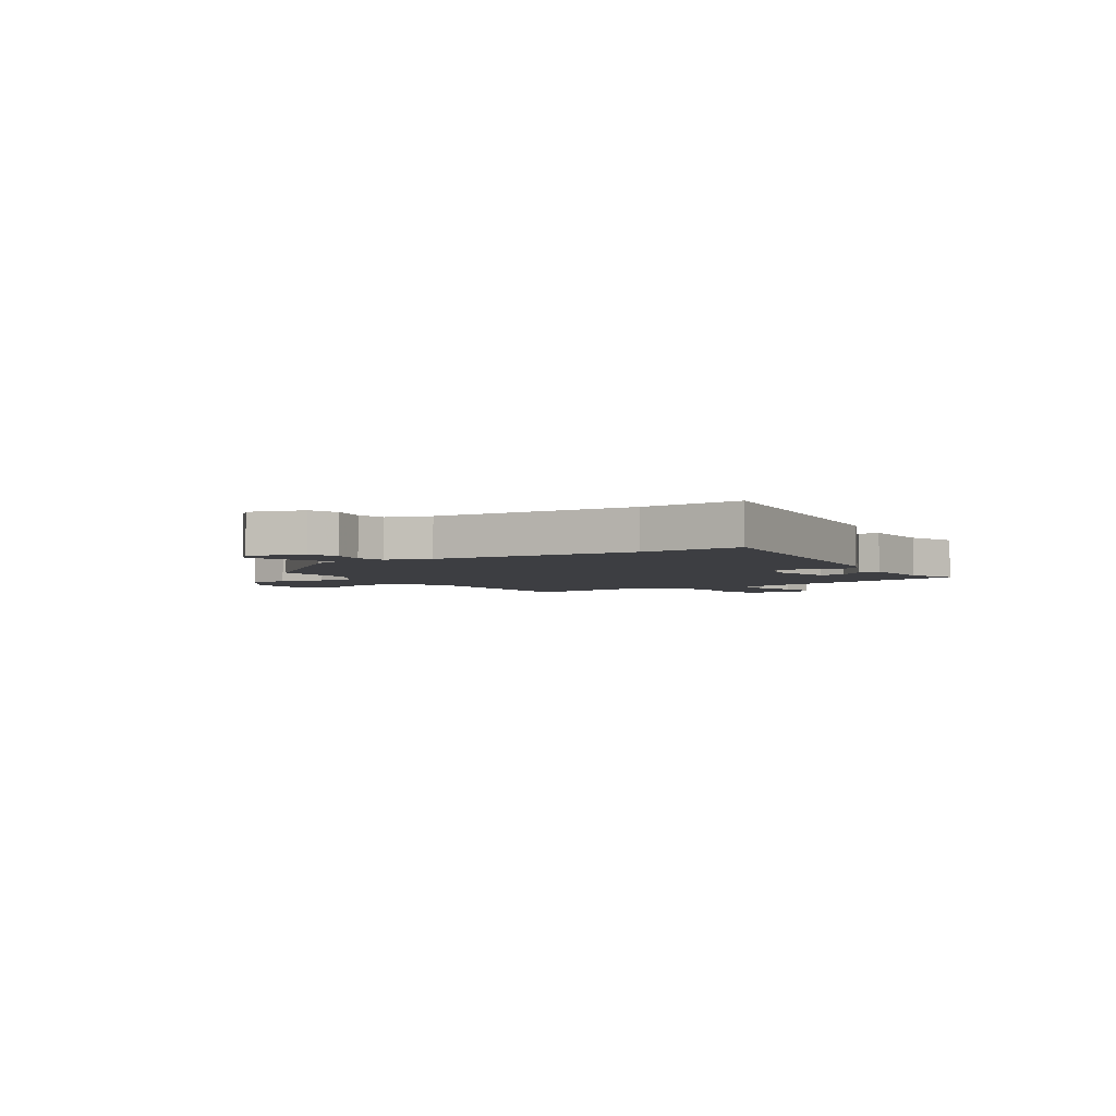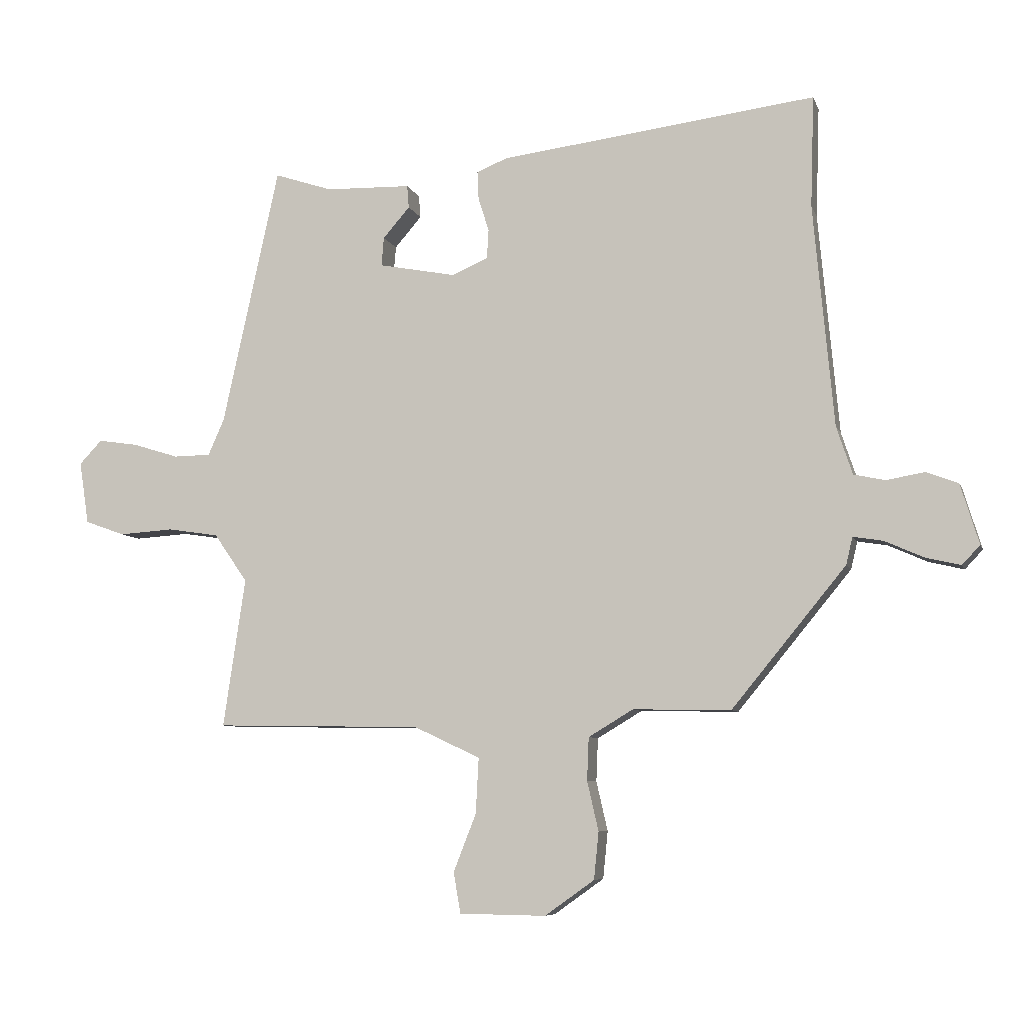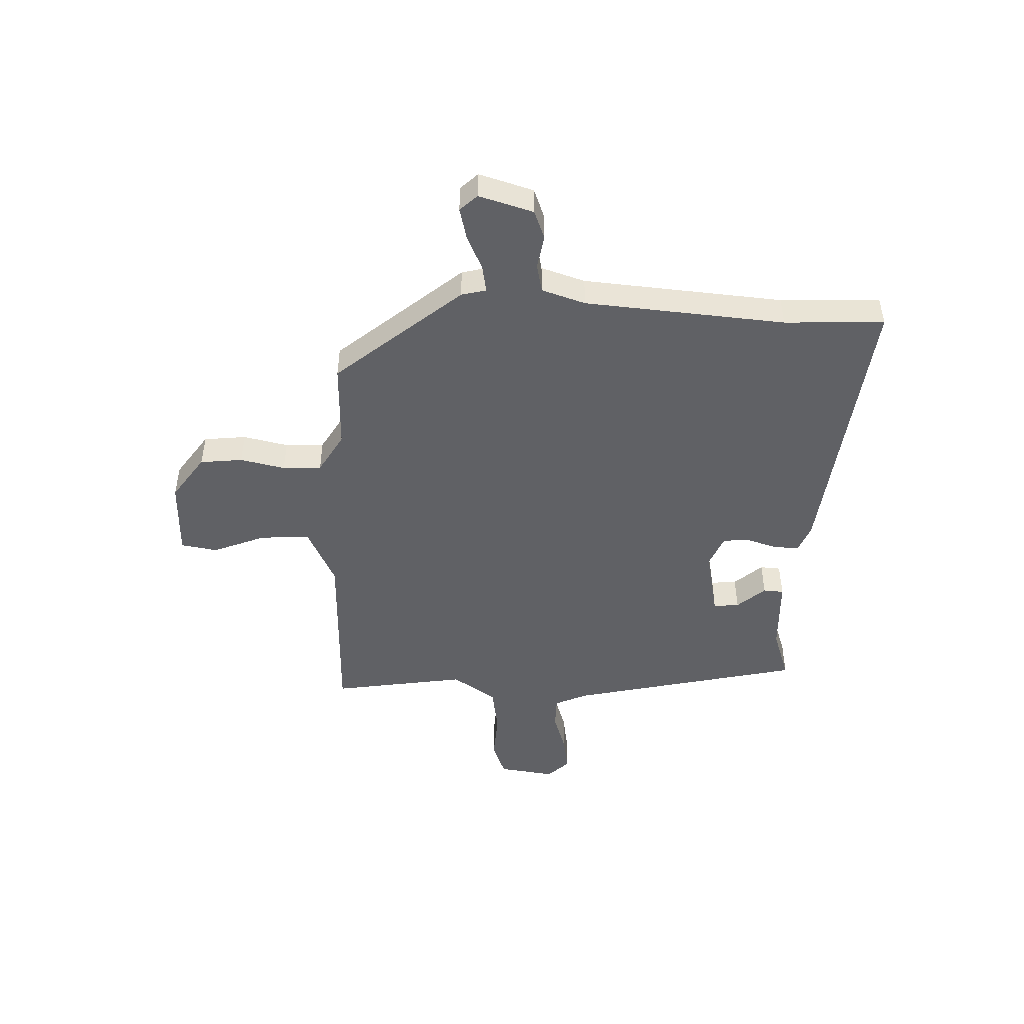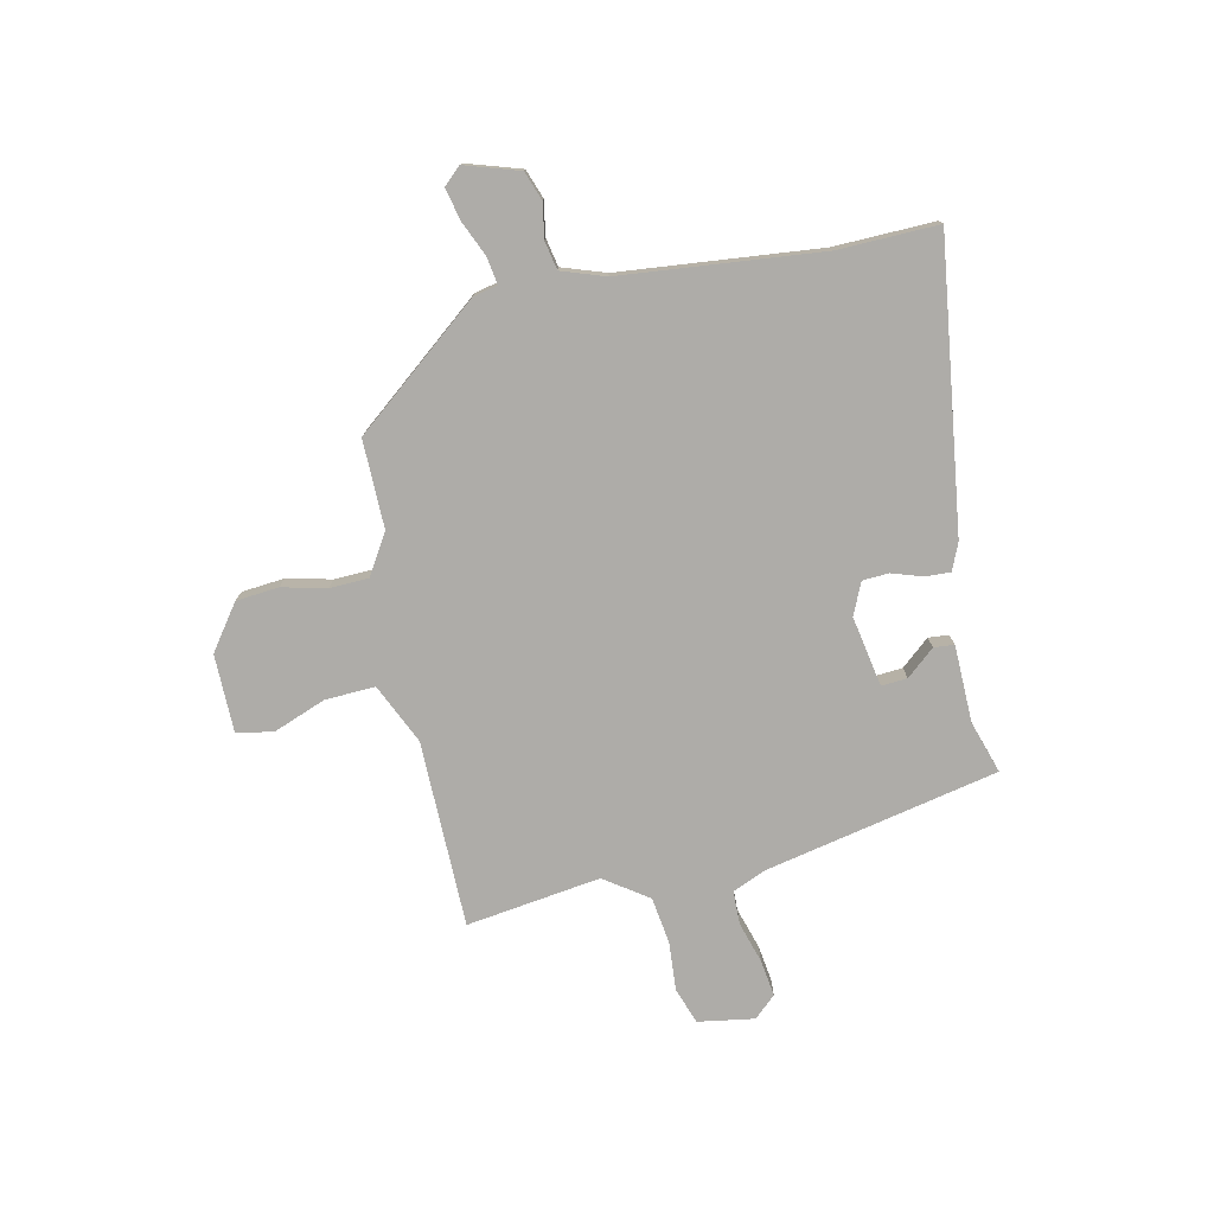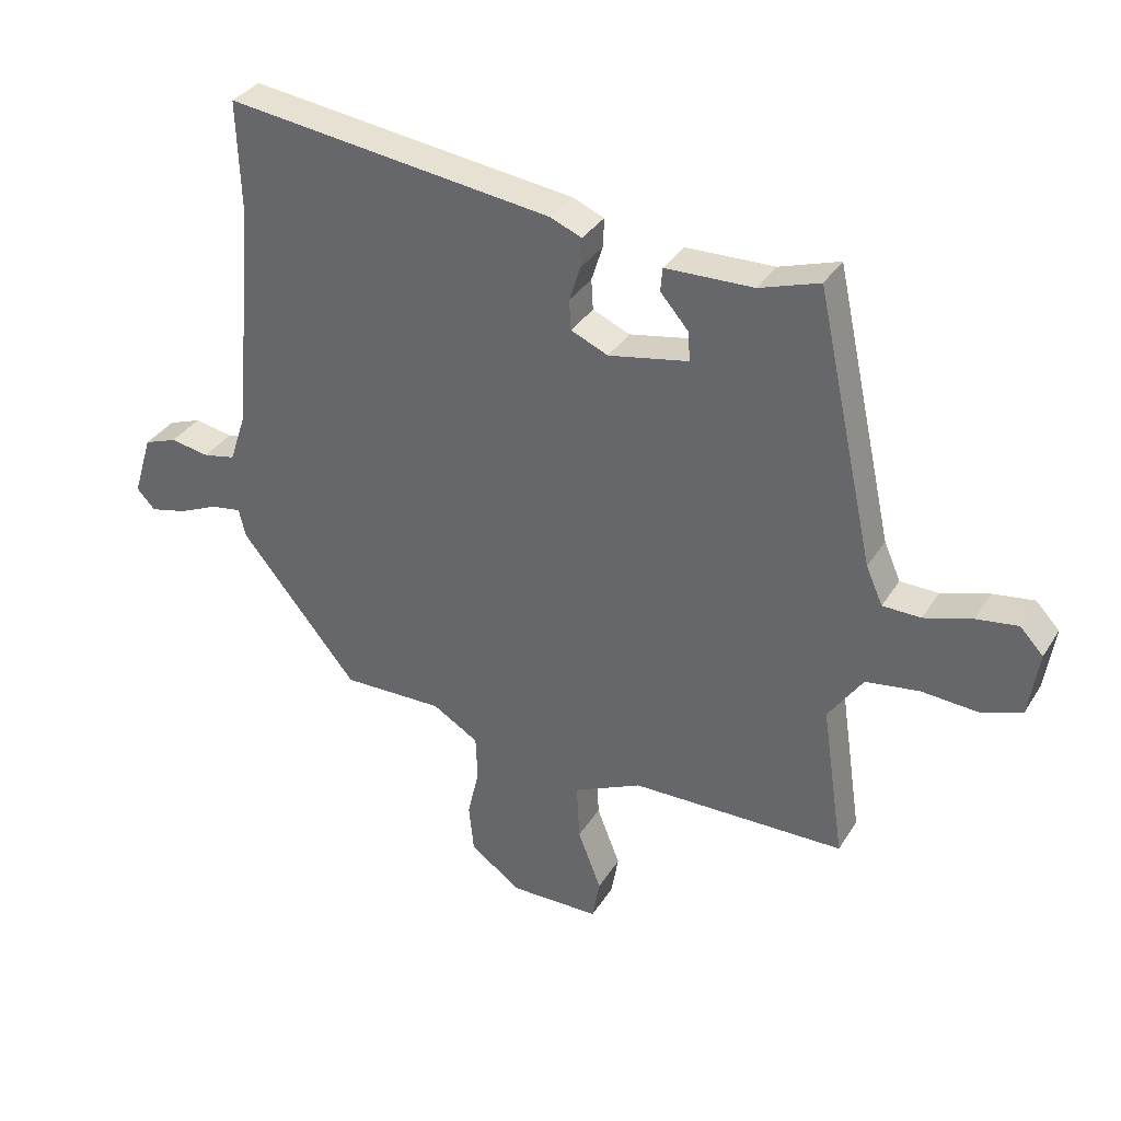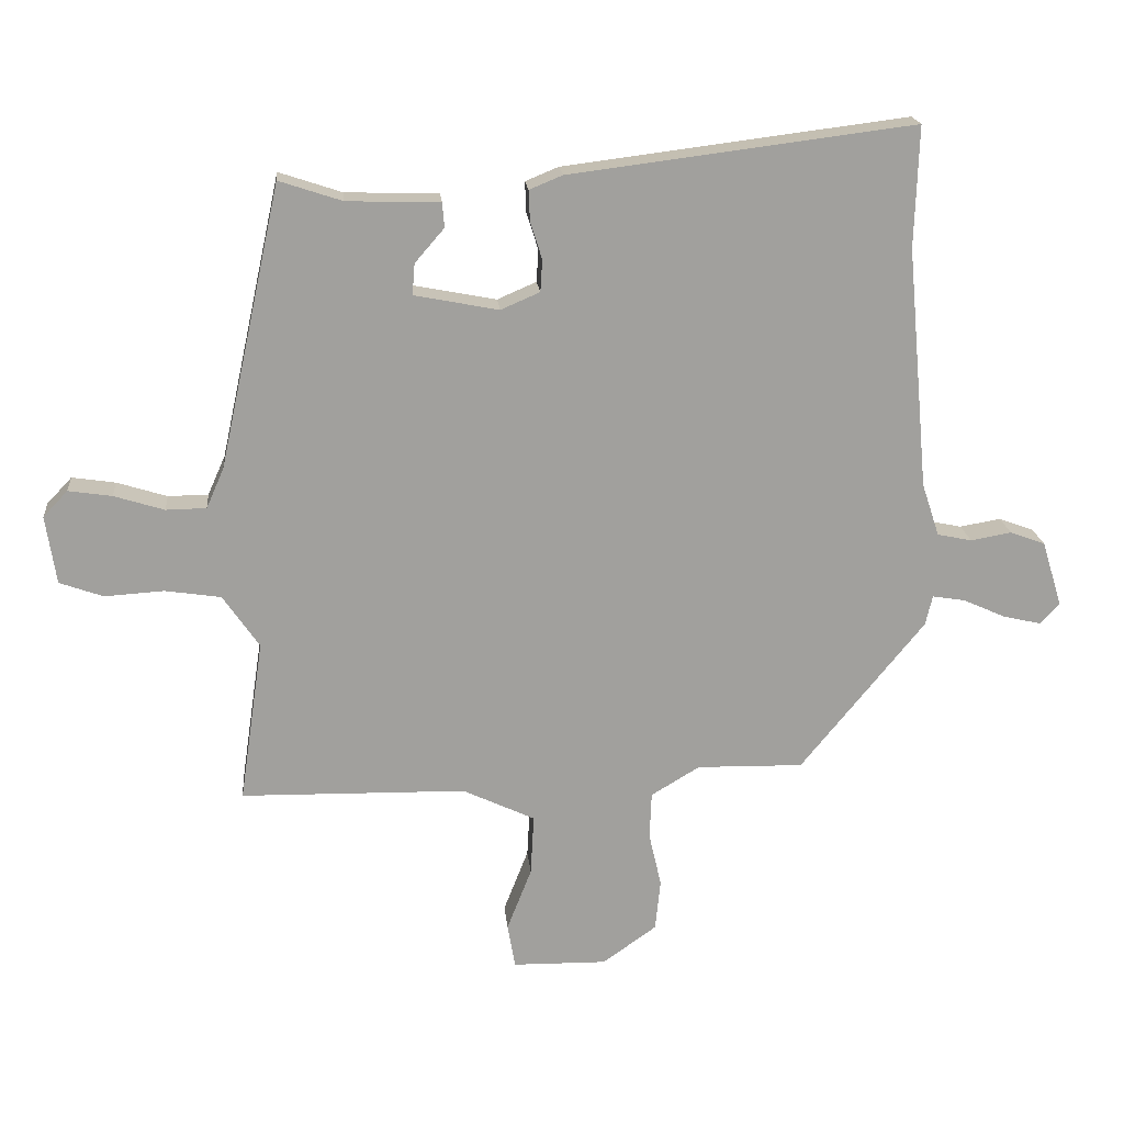
<metadata>
{"format":"obj","ext":"obj","renderer":"f3d","projection":"perspective","resolution":1024,"background":"white","views":[{"elev":-3.6,"azim":-57.0,"up":"+Y"},{"elev":-7.2,"azim":-165.3,"up":"+Z"},{"elev":-47.5,"azim":-91.6,"up":"+Y"},{"elev":-76.8,"azim":-78.2,"up":"+Y"},{"elev":34.4,"azim":27.7,"up":"+Z"},{"elev":18.7,"azim":174.7,"up":"+Z"}]}
</metadata>
<code>
v -0.496 0.07 0.372
v -0.502 0.07 0.558
v 0.029 0.07 0.491
v 0.08 0.07 0.47
v 0.078 0.07 0.423
v 0.06 0.07 0.366
v 0.063 0.07 0.317
v 0.123 0.07 0.291
v 0.253 0.07 0.316
v 0.249 0.07 0.364
v 0.204 0.07 0.416
v 0.207 0.07 0.454
v 0.35 0.07 0.458
v 0.447 0.07 0.49
v 0.542 0.07 0.056
v 0.569 0.07 -0.005
v 0.631 0.07 -0.006
v 0.708 0.07 0.018
v 0.775 0.07 0.028
v 0.813 0.07 -0.012
v 0.797 0.07 -0.117
v 0.73 0.07 -0.141
v 0.639 0.07 -0.135
v 0.553 0.07 -0.148
v 0.497 0.07 -0.229
v 0.534 0.07 -0.479
v 0.187 0.07 -0.485
v 0.076 0.07 -0.537
v 0.081 0.07 -0.63
v 0.119 0.07 -0.727
v 0.107 0.07 -0.795
v -0.038 0.07 -0.797
v -0.121 0.07 -0.738
v -0.129 0.07 -0.659
v -0.11 0.07 -0.576
v -0.113 0.07 -0.504
v -0.188 0.07 -0.459
v -0.352 0.07 -0.462
v -0.543 0.07 -0.229
v -0.554 0.07 -0.183
v -0.604 0.07 -0.191
v -0.669 0.07 -0.22
v -0.728 0.07 -0.234
v -0.758 0.07 -0.202
v -0.727 0.07 -0.101
v -0.673 0.07 -0.081
v -0.61 0.07 -0.092
v -0.557 0.07 -0.081
v -0.53 0.07 0
v -0.496 0 0.372
v -0.502 0 0.558
v 0.029 0 0.491
v 0.08 0 0.47
v 0.078 0 0.423
v 0.06 0 0.366
v 0.063 0 0.317
v 0.123 0 0.291
v 0.253 0 0.316
v 0.249 0 0.364
v 0.204 0 0.416
v 0.207 0 0.454
v 0.35 0 0.458
v 0.447 0 0.49
v 0.542 0 0.056
v 0.569 0 -0.005
v 0.631 0 -0.006
v 0.708 0 0.018
v 0.775 0 0.028
v 0.813 0 -0.012
v 0.797 0 -0.117
v 0.73 0 -0.141
v 0.639 0 -0.135
v 0.553 0 -0.148
v 0.497 0 -0.229
v 0.534 0 -0.479
v 0.187 0 -0.485
v 0.076 0 -0.537
v 0.081 0 -0.63
v 0.119 0 -0.727
v 0.107 0 -0.795
v -0.038 0 -0.797
v -0.121 0 -0.738
v -0.129 0 -0.659
v -0.11 0 -0.576
v -0.113 0 -0.504
v -0.188 0 -0.459
v -0.352 0 -0.462
v -0.543 0 -0.229
v -0.554 0 -0.183
v -0.604 0 -0.191
v -0.669 0 -0.22
v -0.728 0 -0.234
v -0.758 0 -0.202
v -0.727 0 -0.101
v -0.673 0 -0.081
v -0.61 0 -0.092
v -0.557 0 -0.081
v -0.53 0 0
f 45 46 47
f 44 45 47
f 43 44 47
f 42 43 47
f 41 42 47
f 40 41 47 48
f 40 48 49
f 39 40 49
f 38 39 49
f 37 38 49
f 33 34 35
f 32 33 35
f 31 32 35
f 30 31 35
f 29 30 35
f 28 29 35 36
f 37 49 1
f 36 37 1
f 28 36 1
f 27 28 1
f 21 22 23
f 20 21 23
f 19 20 23
f 18 19 23
f 17 18 23
f 16 17 23 24
f 15 16 24 25
f 13 14 15 25
f 10 11 12 13
f 13 25 26
f 10 13 26
f 9 10 26
f 4 5 6
f 3 4 6
f 2 3 6
f 1 2 6
f 1 6 7
f 27 1 7 8
f 8 9 26 27
f 96 95 94
f 96 94 93
f 96 93 92
f 96 92 91
f 96 91 90
f 97 96 90 89
f 98 97 89
f 98 89 88
f 98 88 87
f 98 87 86
f 84 83 82
f 84 82 81
f 84 81 80
f 84 80 79
f 84 79 78
f 85 84 78 77
f 50 98 86
f 50 86 85
f 50 85 77
f 50 77 76
f 72 71 70
f 72 70 69
f 72 69 68
f 72 68 67
f 72 67 66
f 73 72 66 65
f 74 73 65 64
f 74 64 63 62
f 62 61 60 59
f 75 74 62
f 75 62 59
f 75 59 58
f 55 54 53
f 55 53 52
f 55 52 51
f 55 51 50
f 56 55 50
f 57 56 50 76
f 76 75 58 57
f 1 50 51 2
f 2 51 52 3
f 3 52 53 4
f 4 53 54 5
f 5 54 55 6
f 6 55 56 7
f 7 56 57 8
f 8 57 58 9
f 9 58 59 10
f 10 59 60 11
f 11 60 61 12
f 12 61 62 13
f 13 62 63 14
f 14 63 64 15
f 15 64 65 16
f 16 65 66 17
f 17 66 67 18
f 18 67 68 19
f 19 68 69 20
f 20 69 70 21
f 21 70 71 22
f 22 71 72 23
f 23 72 73 24
f 24 73 74 25
f 25 74 75 26
f 26 75 76 27
f 27 76 77 28
f 28 77 78 29
f 29 78 79 30
f 30 79 80 31
f 31 80 81 32
f 32 81 82 33
f 33 82 83 34
f 34 83 84 35
f 35 84 85 36
f 36 85 86 37
f 37 86 87 38
f 38 87 88 39
f 39 88 89 40
f 40 89 90 41
f 41 90 91 42
f 42 91 92 43
f 43 92 93 44
f 44 93 94 45
f 45 94 95 46
f 46 95 96 47
f 47 96 97 48
f 48 97 98 49
f 49 98 50 1

</code>
